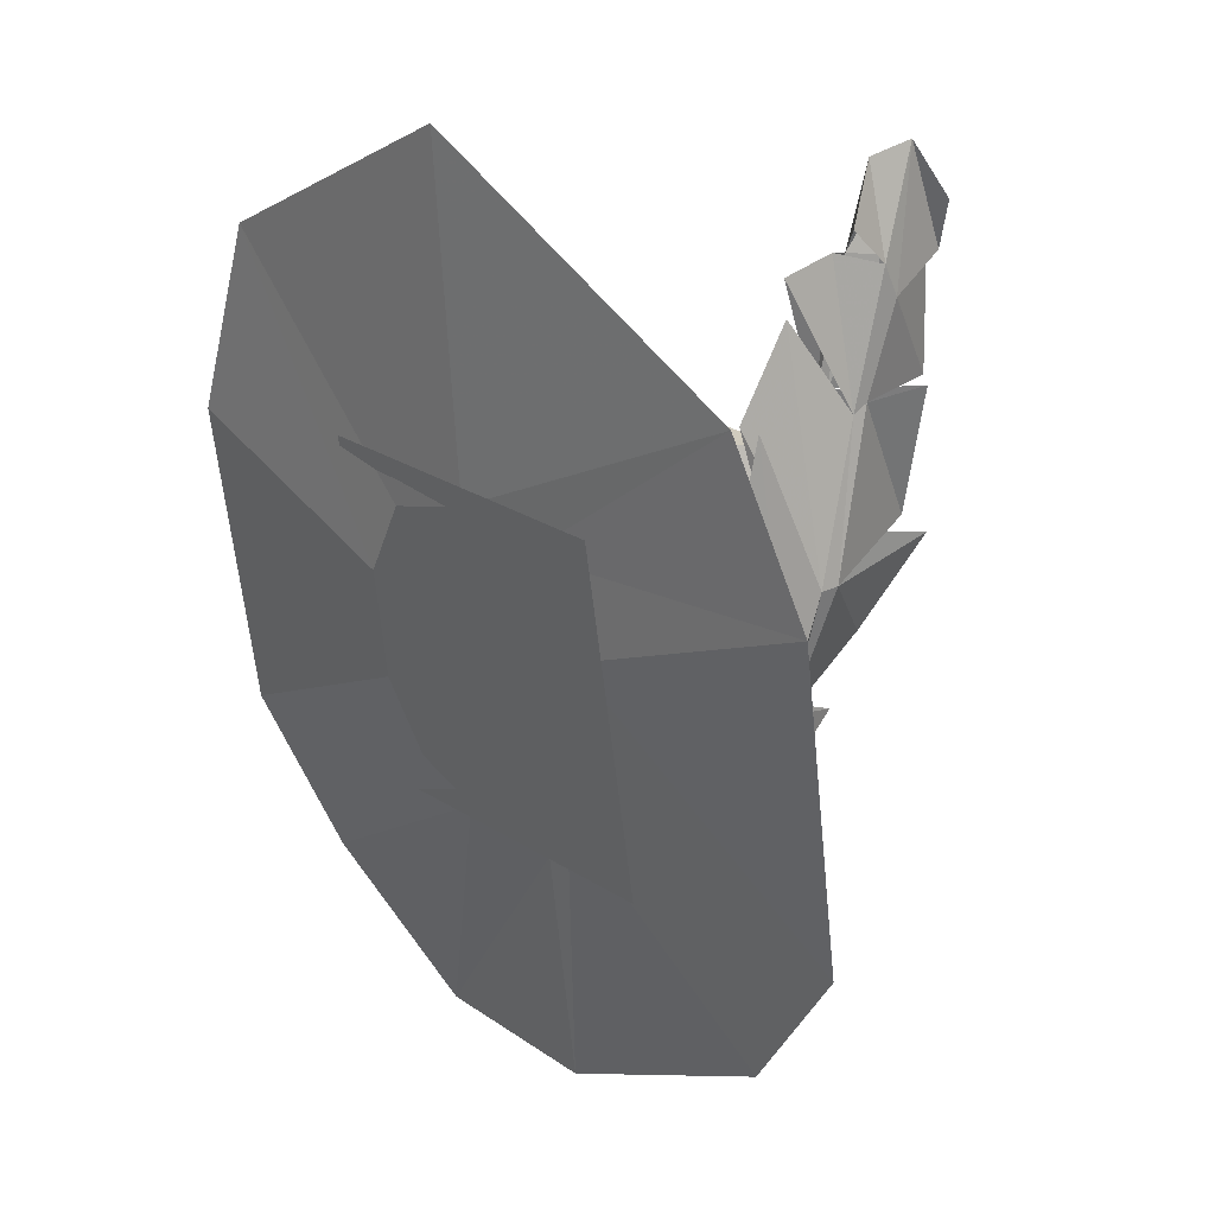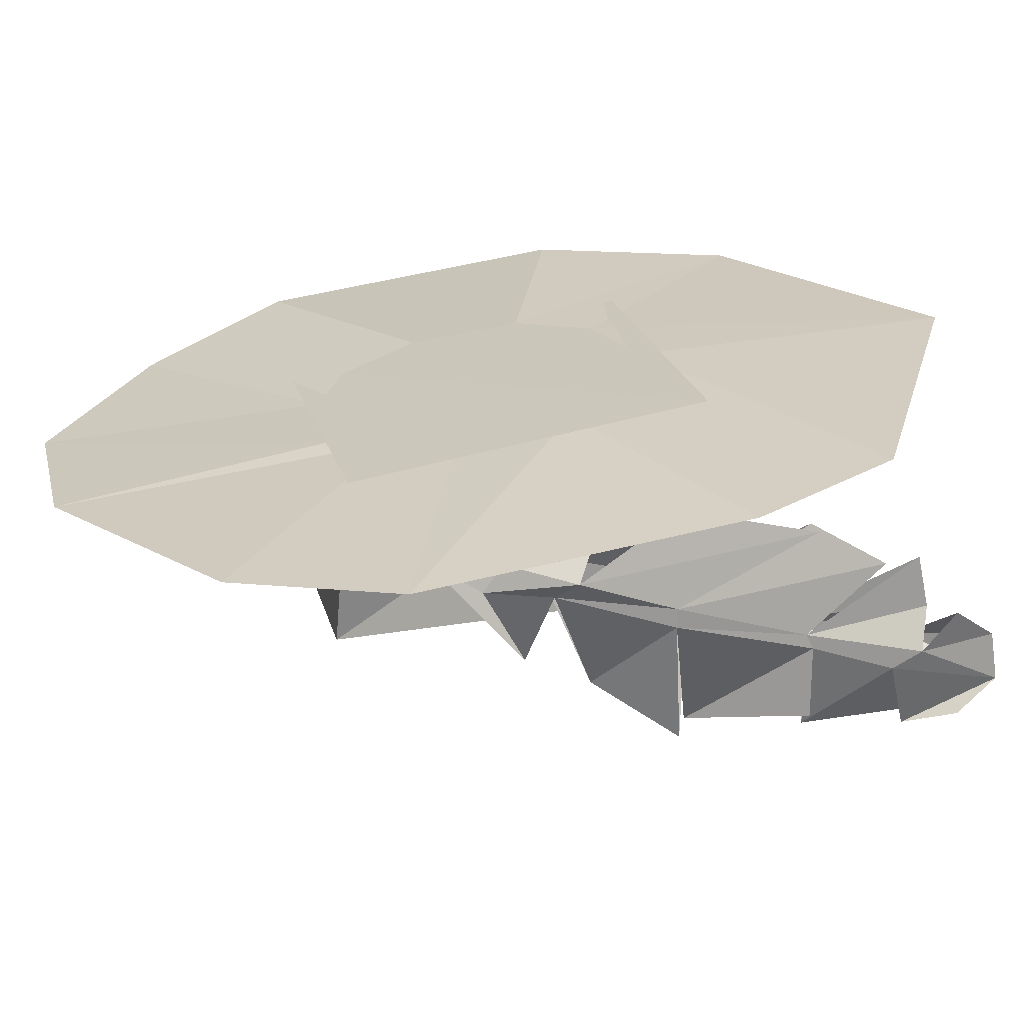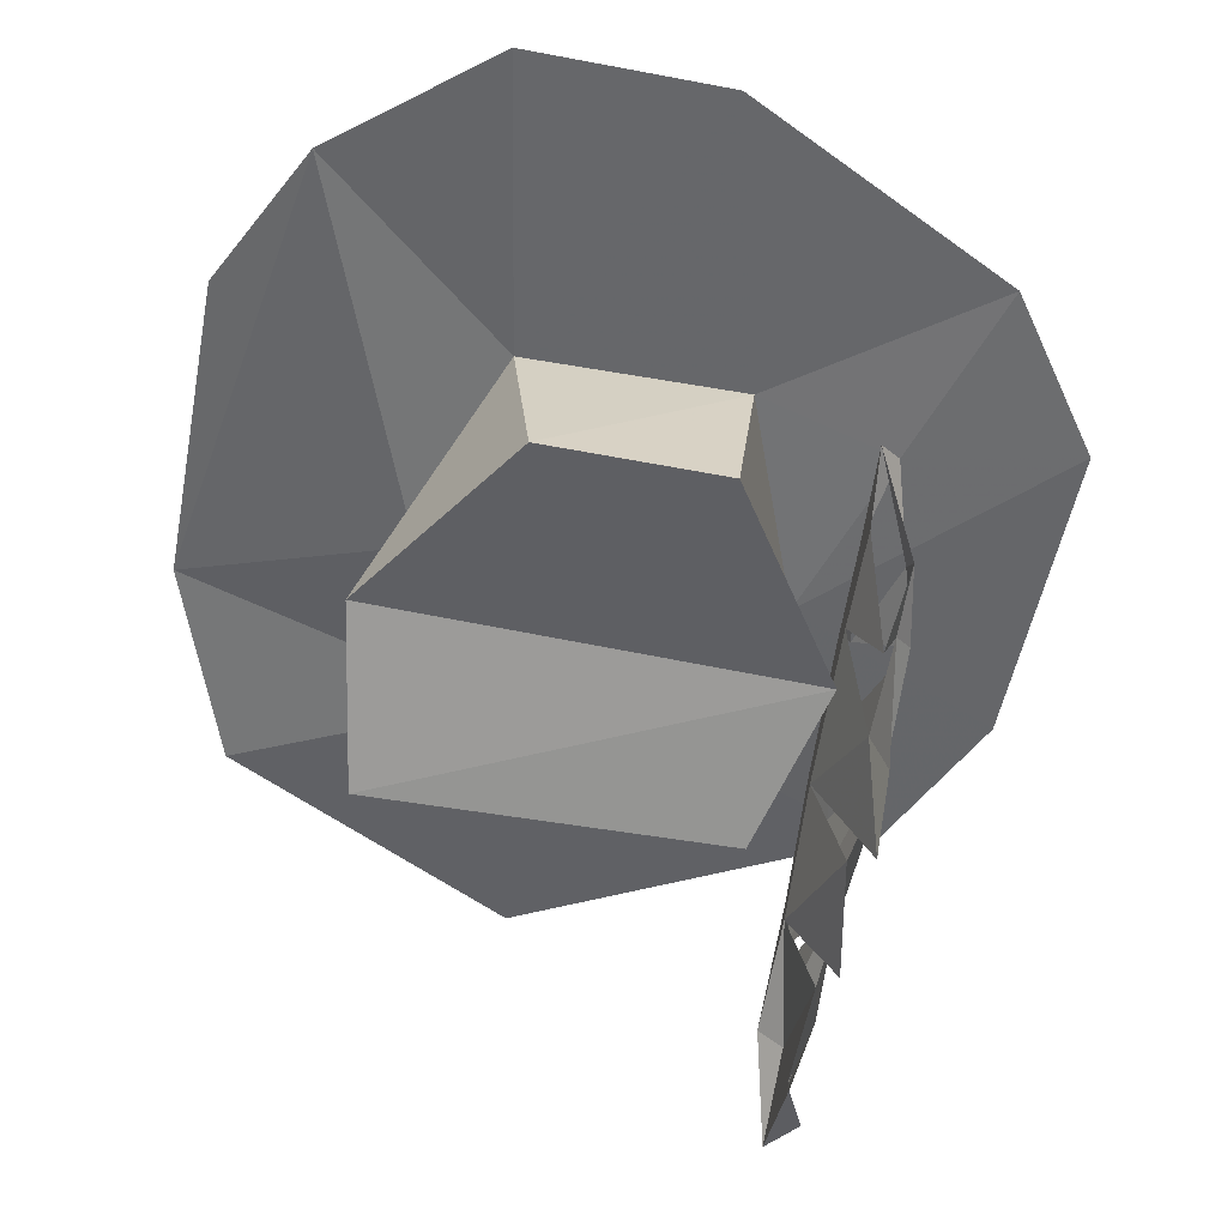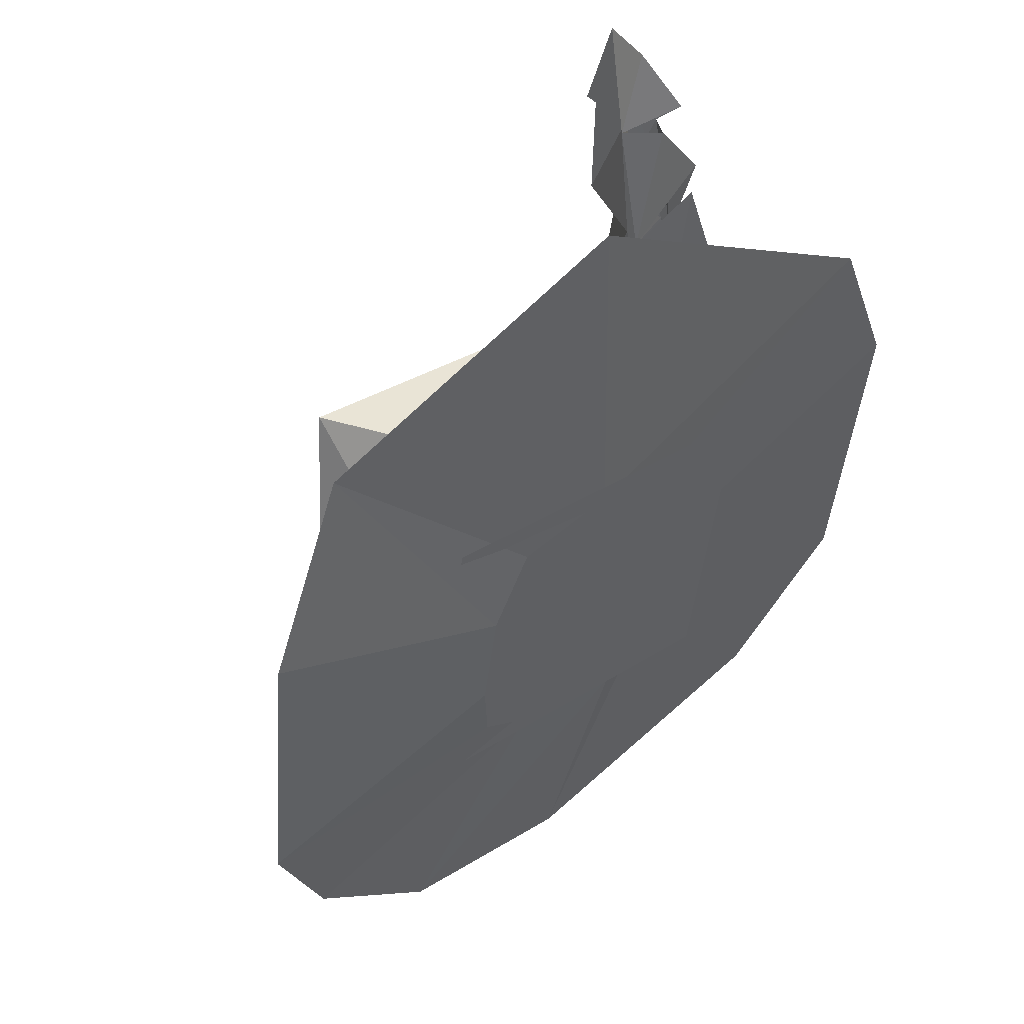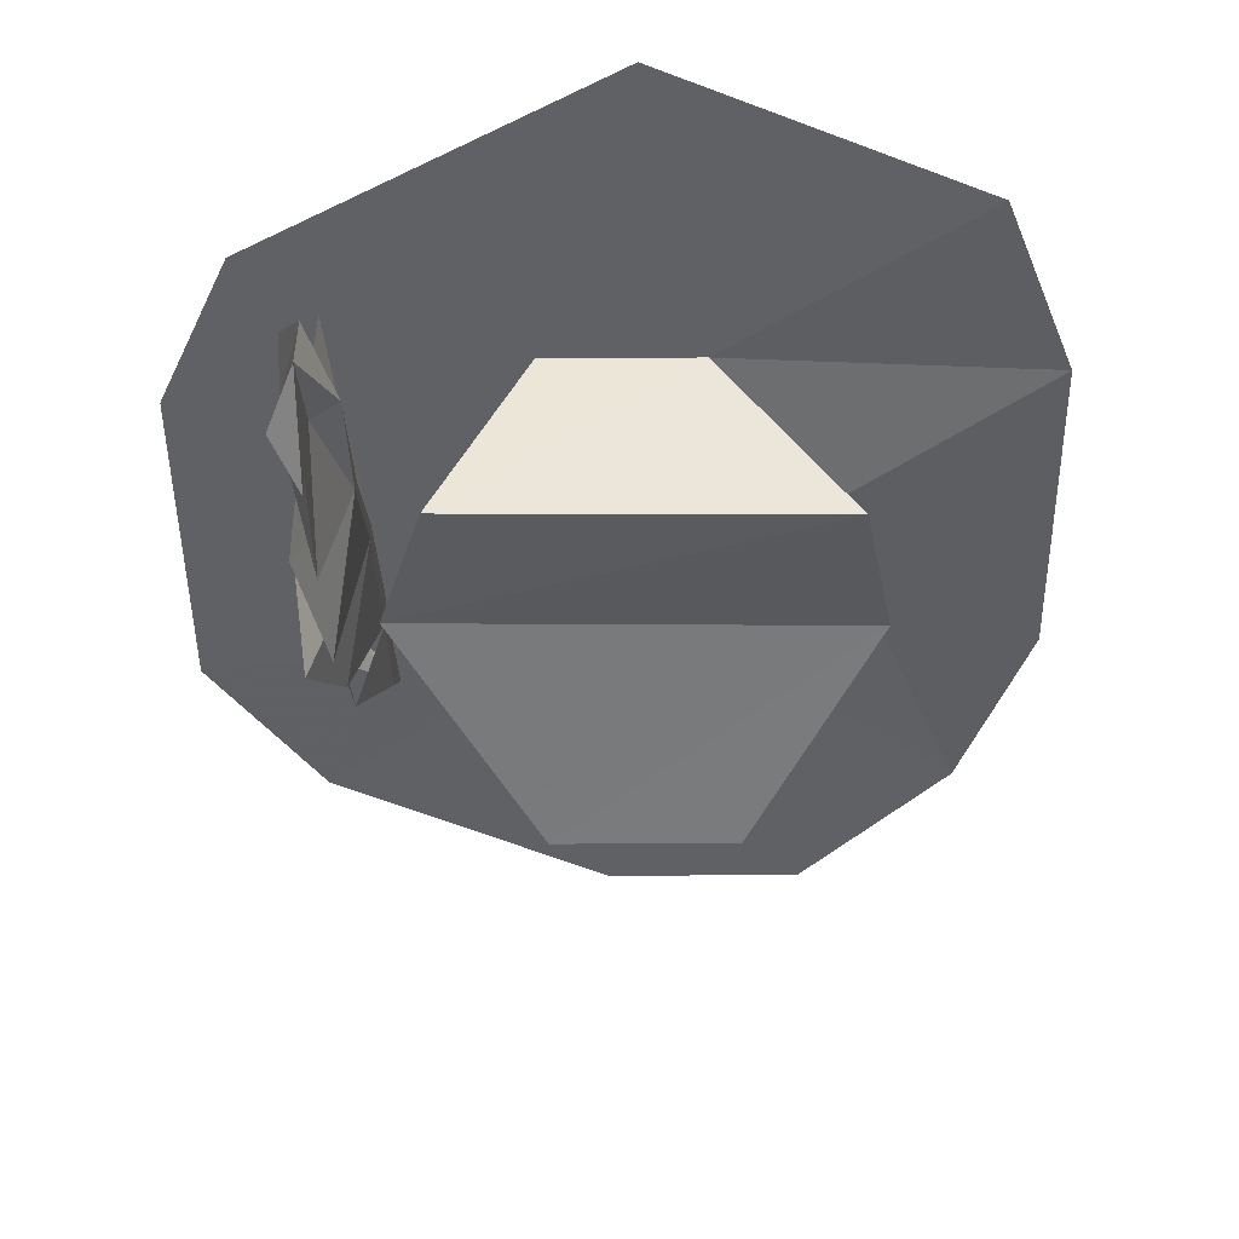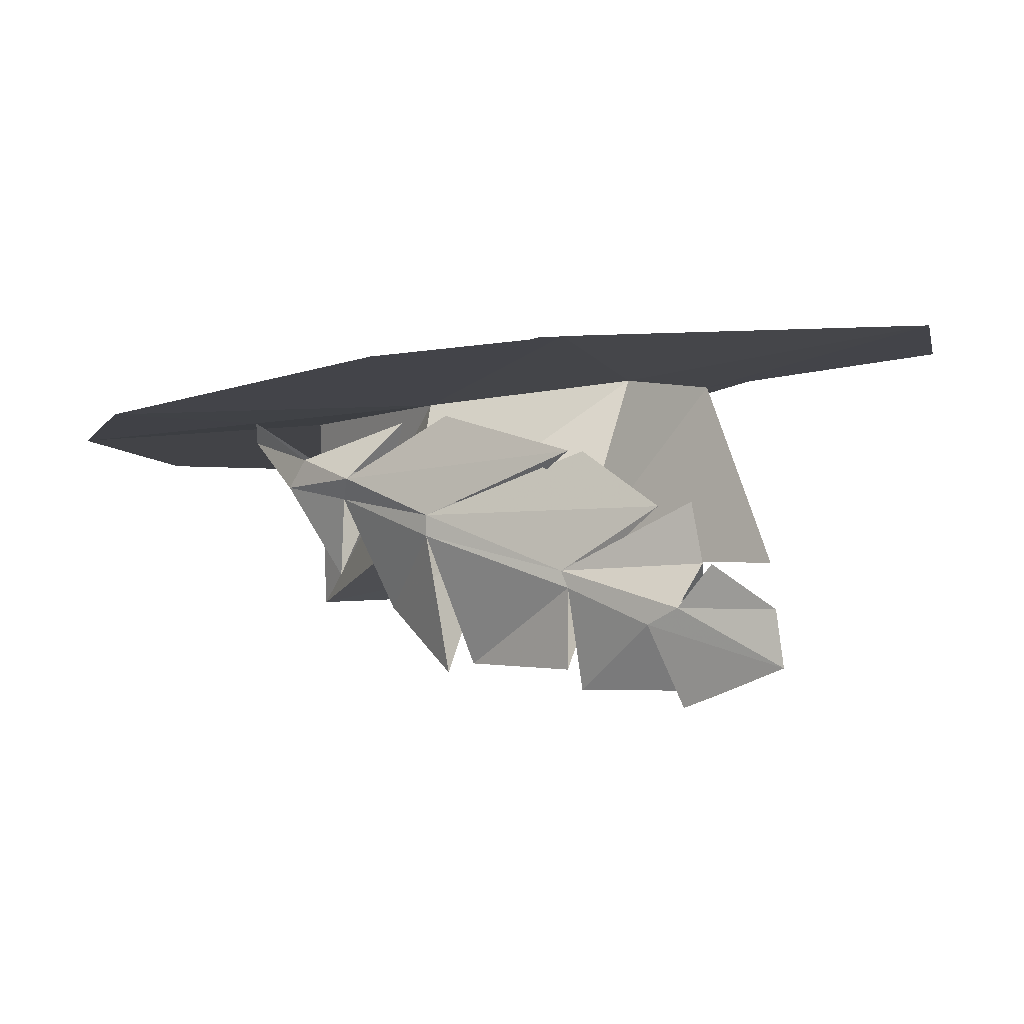
<metadata>
{"format":"obj","ext":"obj","renderer":"f3d","projection":"perspective","resolution":1024,"background":"white","views":[{"elev":22.6,"azim":-130.5,"up":"+Z"},{"elev":21.7,"azim":-103.2,"up":"+Y"},{"elev":-59.8,"azim":169.0,"up":"+Y"},{"elev":41.8,"azim":143.7,"up":"+Z"},{"elev":-39.6,"azim":0.6,"up":"+Y"},{"elev":-0.2,"azim":-53.9,"up":"+Y"}]}
</metadata>
<code>
v -0.4688 -0.5 -0.3594
v -0.4219 -0.5391 -0.3984
v -0.5156 -0.5781 -0.1875
v -0.5156 -0.6328 -0.2266
v -0.5547 -0.6172 -0.04688
v -0.4688 -0.5078 0.02344
v -0.5156 -0.6562 -0.08594
v -0.5547 -0.6875 0.1484
v -0.5156 -0.5703 0.4453
v -0.5156 -0.5 0.1641
v -0.4219 -0.6172 -0.04688
v -0.4219 -0.6875 0.2109
v -0.4219 -0.6562 -0.08594
v -0.4219 -0.6406 -0.2812
v -0.4219 -0.5859 -0.2266
v -0.5547 -0.7266 0.1484
v -0.5156 -0.7891 0.4297
v -0.4688 -0.6719 0.6094
v -0.4688 -0.5703 0.4453
v -0.4219 -0.7891 0.4297
v -0.4219 -0.7188 0.2109
v -0.4688 -0.8672 0
v -0.5156 -0.9844 0.1719
v -0.4688 -0.9531 0.8672
v -0.5156 -0.8516 0.6797
v -0.5156 -0.8828 0.6172
v -0.4688 -1.031 0.6641
v -0.5156 -1 0.7656
v -0.4688 -0.8906 0.6797
v -0.4219 -0.8516 0.6797
v -0.4688 -0.8516 0.8516
v -0.5156 -0.7734 0.75
v -0.5156 -0.8203 0.4453
v -0.4688 -0.7734 0.7031
v -0.4688 -0.6641 0.6797
v -0.4219 -0.8203 0.4453
v -0.4688 -0.9688 0.1953
v -0.5156 -0.9688 0.4453
v -0.4688 -1.008 0.4453
v -0.4688 -1 0.6797
v -0.4688 -0.8047 -0.1328
v 0.3984 -0.7891 0.3438
v -0.4219 -0.7266 0
v 0.4609 -0.7266 -0.01562
v 0.3516 -0.4688 0
v 0.1484 -0.4219 0.3359
v -0.3281 -0.7734 0.3359
v -0.1484 -0.4219 0.3359
v -0.3516 -0.4688 0
v -0.1406 -0.875 -0.4531
v 0.2109 -0.875 -0.4531
v 0.2422 -0.4922 -0.4219
v 0.6406 -0.5078 -0.7422
v 0.7891 -0.3359 0.2109
v 0.6406 -0.3359 0.6094
v 0.03125 -0.3281 0.8984
v -0.1875 -0.4922 -0.4297
v -0.5859 -0.5312 -0.7266
v -0.03906 -0.5703 -1
v -0.8047 -0.4062 0.2188
v -0.6562 -0.375 0.5312
v -0.1562 -0.3672 0.1797
v -0.2656 -0.3828 0.007812
v -0.8047 -0.4922 -0.4219
v 0 -0.3516 0.2266
v -0.25 -0.4219 -0.2188
v -0.1797 -0.4375 -0.3359
v -0.1094 -0.4531 -0.4531
v 0.3438 -0.5703 -1
v 0.125 -0.4531 -0.4375
v 0.2422 -0.4297 -0.3672
v 0.7891 -0.4219 -0.4297
v 0.2812 -0.3828 -0.2031
v 0.2734 -0.3516 0.02344
v 0.1953 -0.3516 0.1719
v -0.3438 -0.3438 0.2656
v 0.3594 -0.3438 0.2656
v 0.375 -0.4531 -0.4688
v -0.3438 -0.4531 -0.4531
f 1 2 3
f 3 2 4
f 3 4 5
f 4 7 5
f 5 7 8
f 11 12 13
f 11 13 14
f 11 14 15
f 7 16 8
f 8 16 17
f 12 20 21
f 12 21 13
f 24 25 26
f 24 29 30
f 17 33 25
f 20 30 36
f 20 36 21
f 16 33 17
f 33 26 25
f 29 36 30
f 2 1 15
f 2 15 14
f 3 5 6
f 5 8 9
f 5 9 10
f 10 9 11
f 11 9 12
f 11 15 6
f 8 17 18
f 8 18 19
f 19 18 12
f 12 18 20
f 13 21 22
f 22 21 23
f 22 23 16
f 22 16 7
f 24 26 27
f 24 27 28
f 24 28 27
f 24 27 29
f 24 30 31
f 24 31 25
f 25 31 32
f 32 31 30
f 17 25 34
f 17 34 35
f 35 34 20
f 20 34 30
f 21 36 37
f 37 36 38
f 37 38 33
f 37 33 16
f 26 33 39
f 26 39 40
f 40 39 29
f 29 39 36
f 4 41 7
f 13 41 14
f 42 43 44
f 42 44 45
f 42 45 46
f 42 46 47
f 42 47 43
f 43 47 48
f 43 48 49
f 43 49 50
f 43 50 44
f 44 50 51
f 44 51 52
f 44 52 45
f 45 52 53
f 45 53 54
f 45 54 46
f 46 54 55
f 46 55 56
f 46 56 48
f 46 48 47
f 57 51 50
f 57 50 49
f 57 49 1
f 57 1 58
f 57 58 59
f 57 59 52
f 57 52 51
f 60 61 62
f 60 62 63
f 60 63 64
f 60 64 49
f 60 49 61
f 61 49 48
f 61 48 56
f 61 56 65
f 61 65 62
f 58 64 66
f 58 66 67
f 58 67 59
f 59 67 68
f 59 68 69
f 59 69 52
f 52 69 53
f 53 69 70
f 53 70 71
f 53 71 72
f 53 72 54
f 54 72 73
f 54 73 74
f 54 74 55
f 55 74 75
f 55 75 56
f 56 75 65
f 63 66 64
f 1 49 64
f 1 64 58
f 68 70 69
f 71 73 72
f 76 77 78
f 76 78 79

</code>
